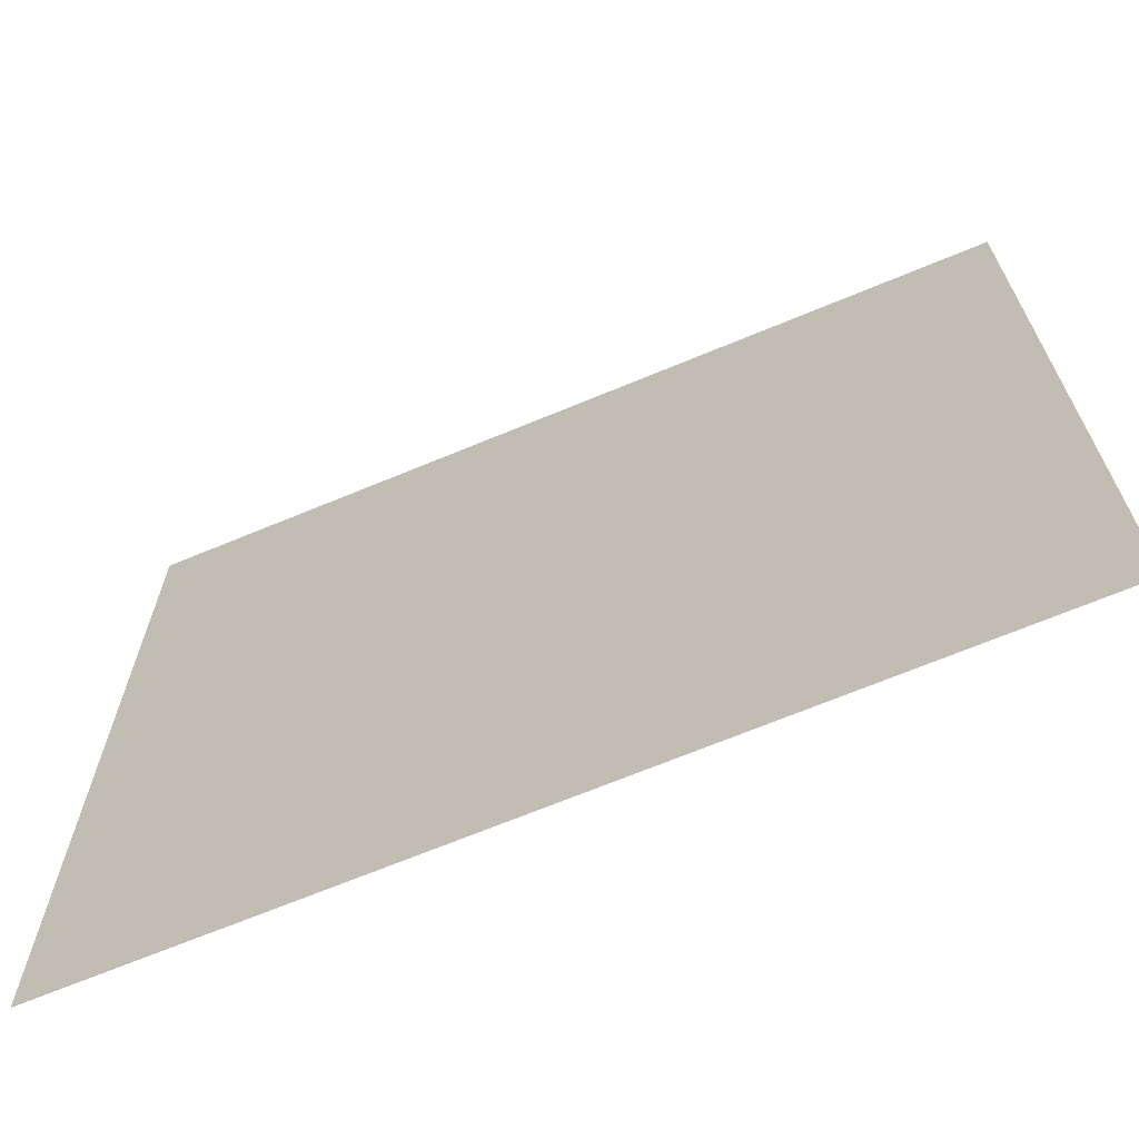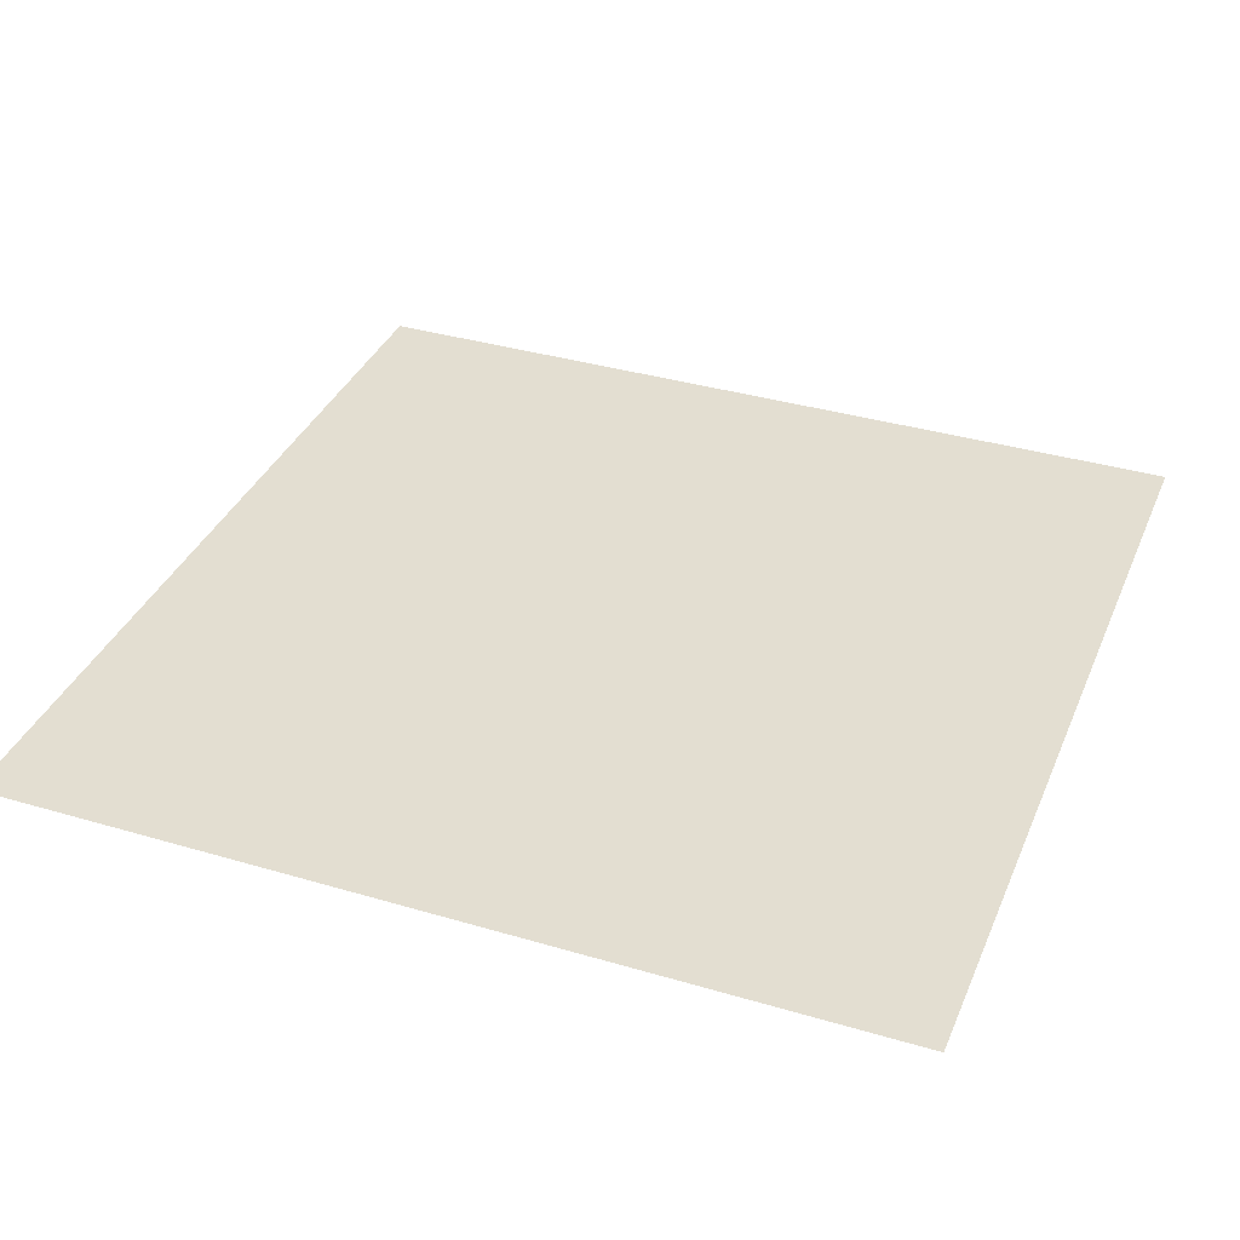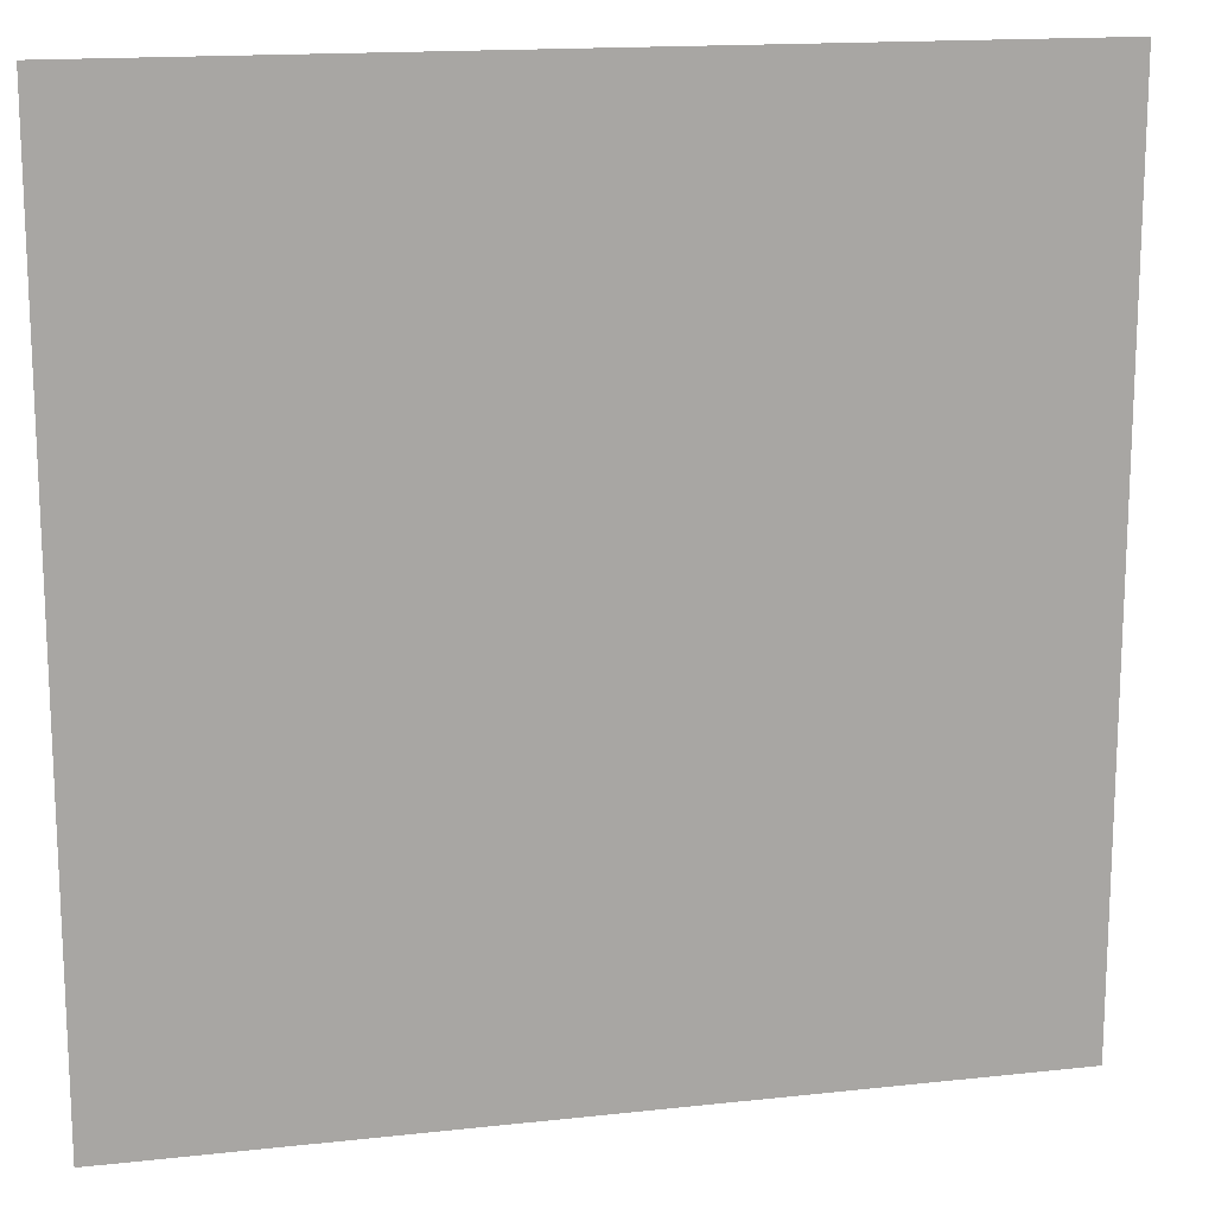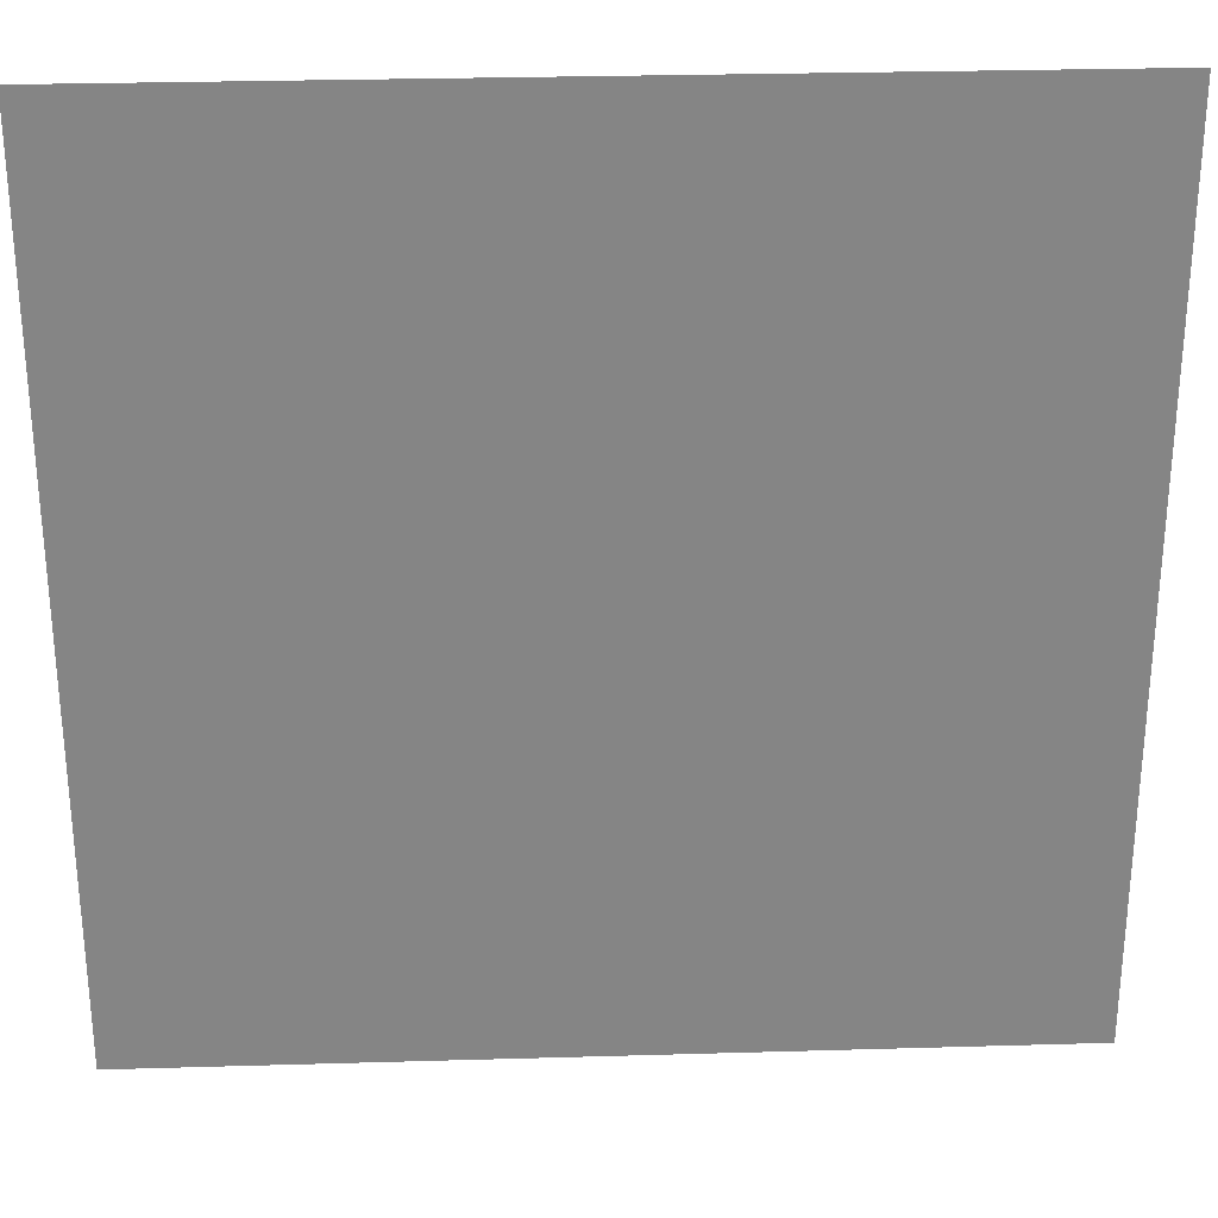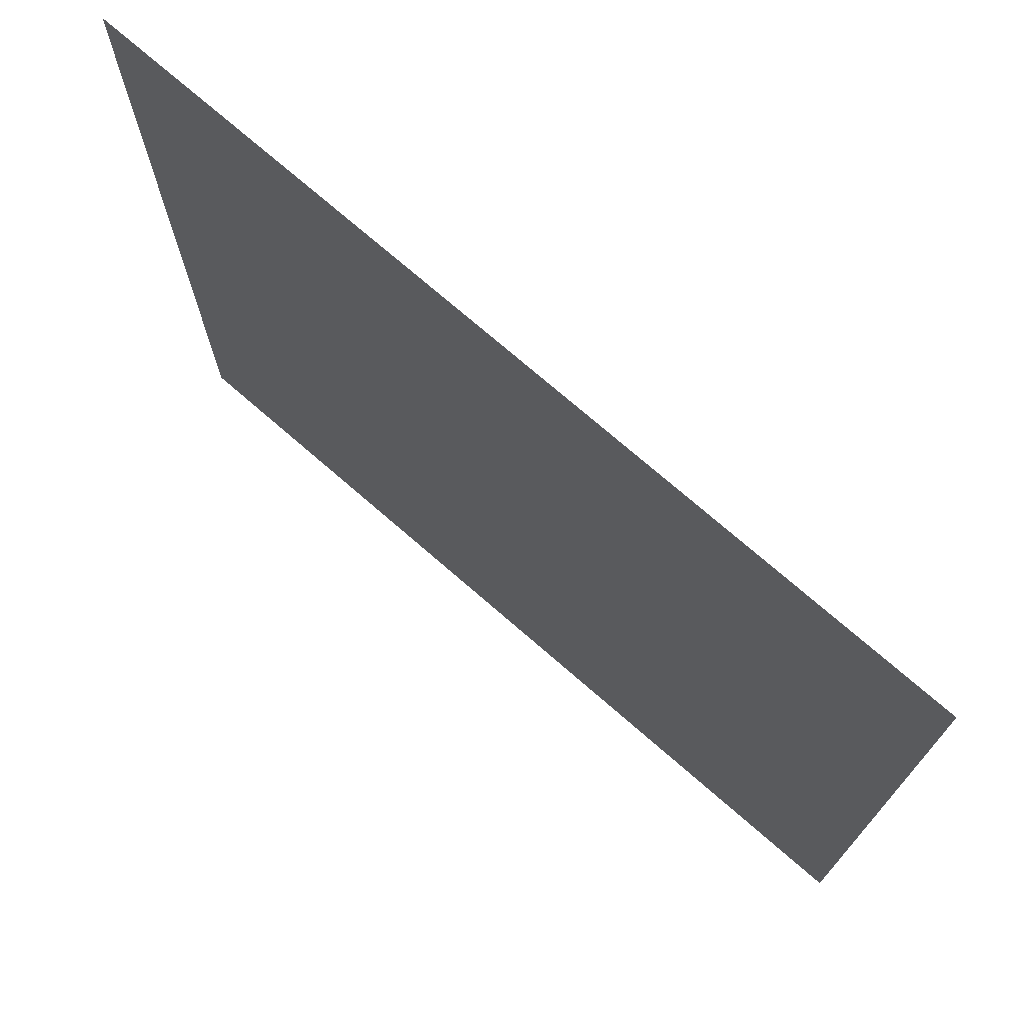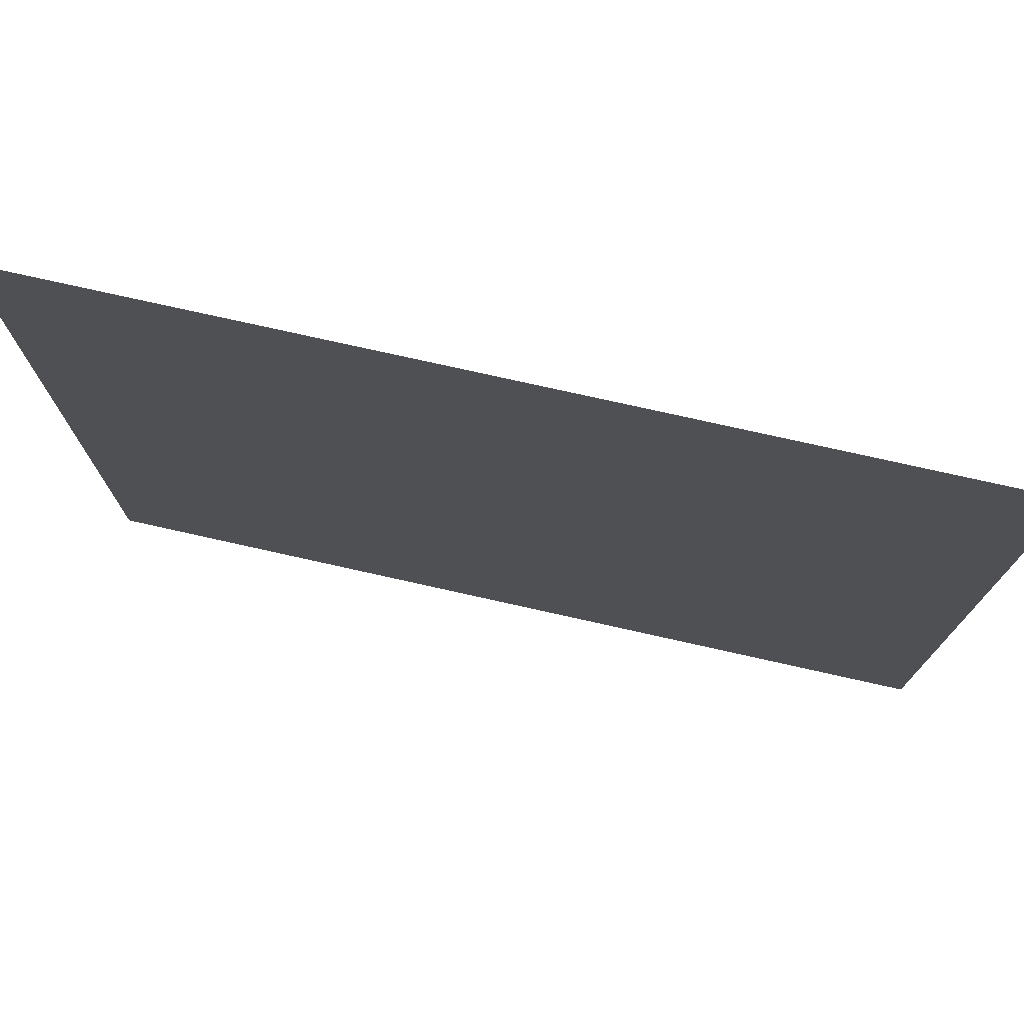
<metadata>
{"format":"obj","ext":"obj","renderer":"f3d","projection":"perspective","resolution":1024,"background":"white","views":[{"elev":-68.5,"azim":22.6,"up":"+Y"},{"elev":36.3,"azim":-68.9,"up":"+Z"},{"elev":15.6,"azim":167.0,"up":"+Y"},{"elev":28.6,"azim":177.5,"up":"+Y"},{"elev":73.7,"azim":-139.0,"up":"+Y"},{"elev":76.5,"azim":12.6,"up":"+Y"}]}
</metadata>
<code>
v -224 -240 0
v -240 -240 0
v -240 -224 0
v -224 -224 0
g icmc_mesh_0323
f 1 2 3 4

</code>
